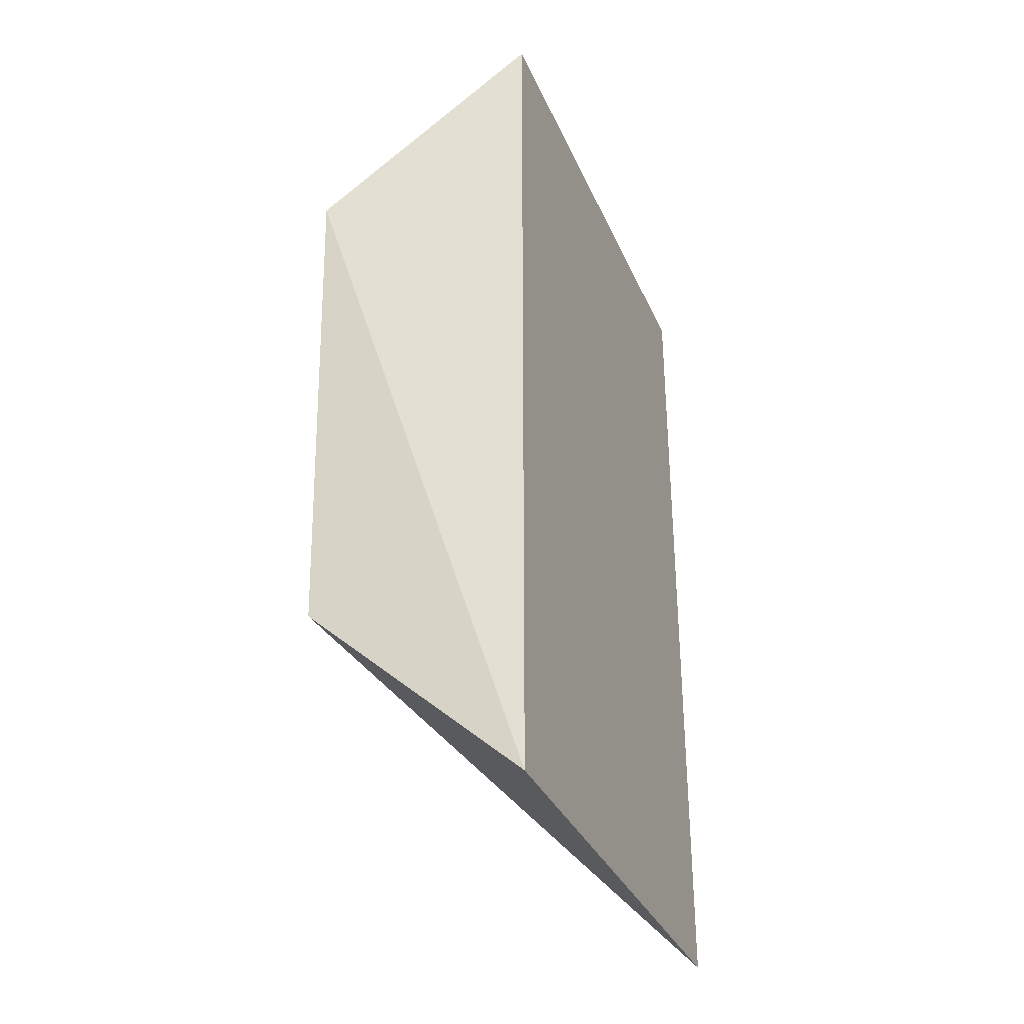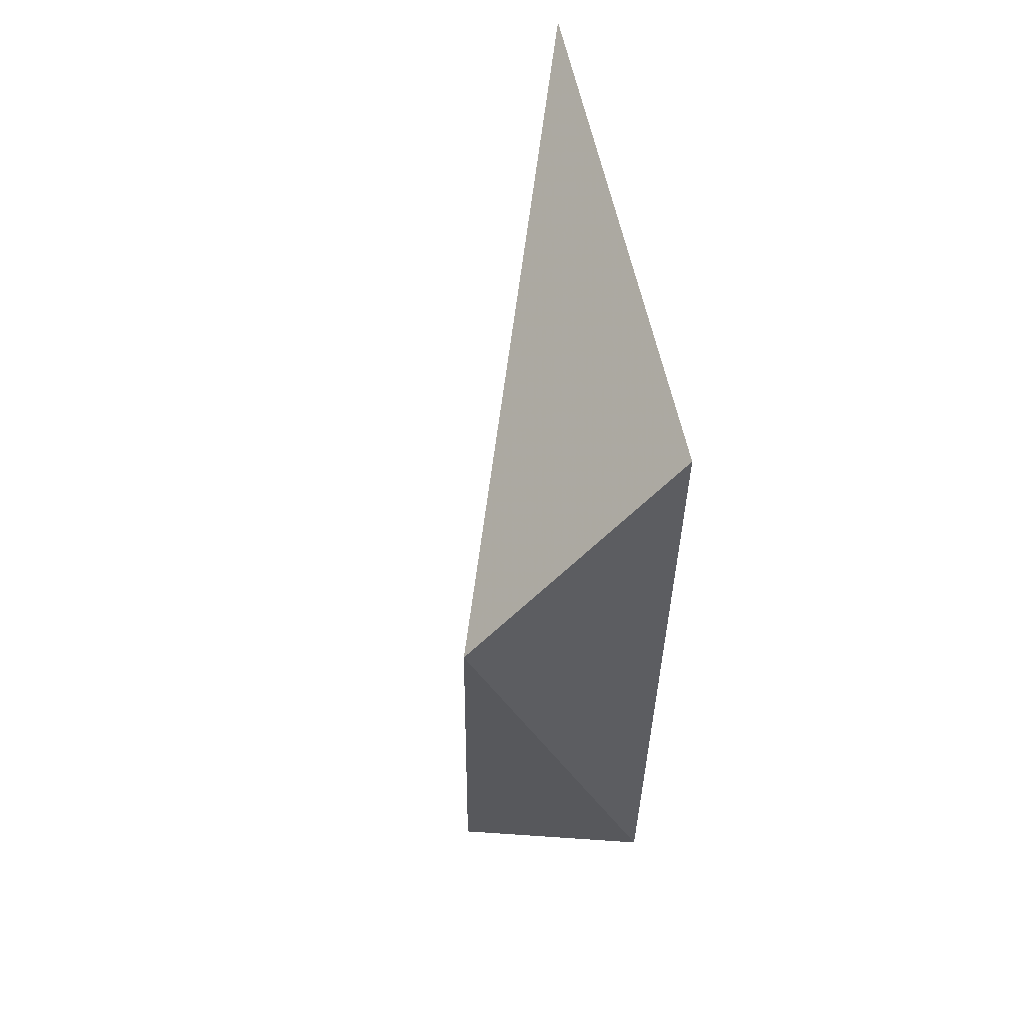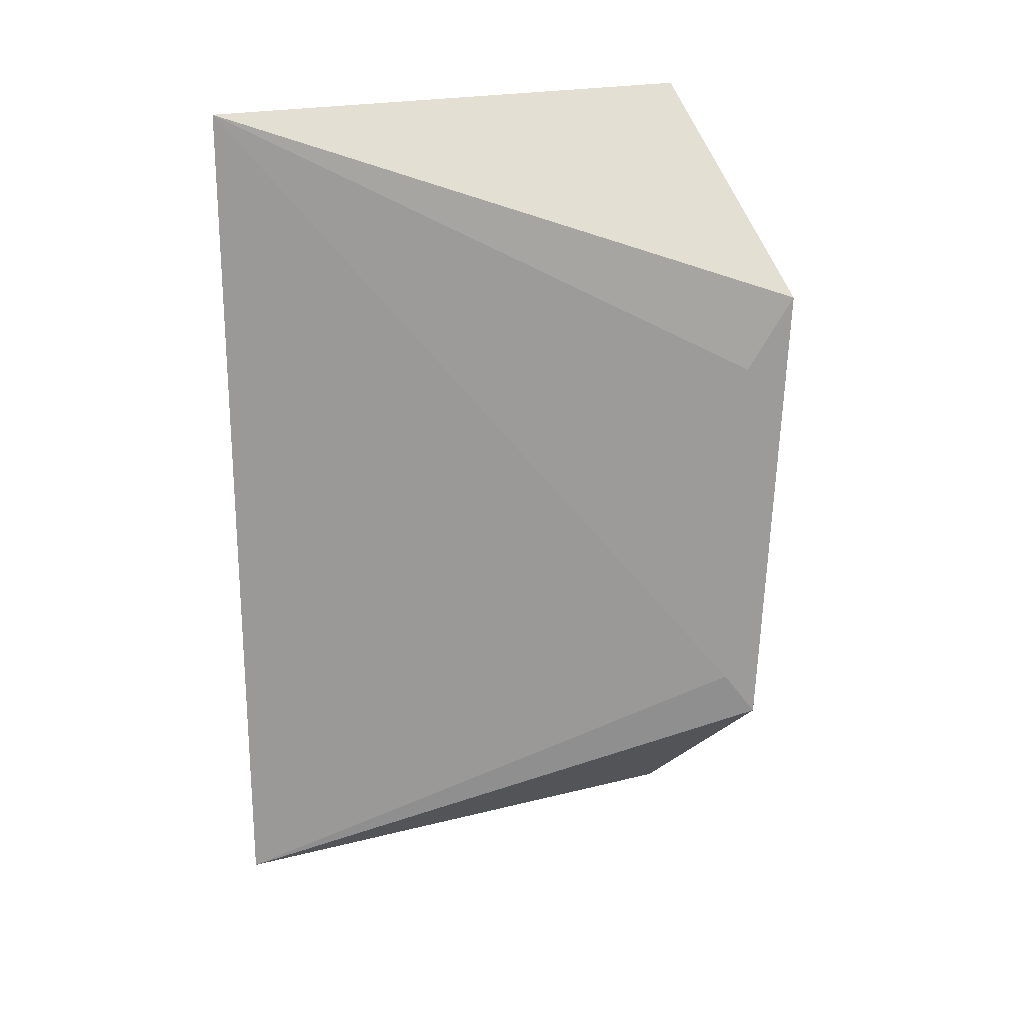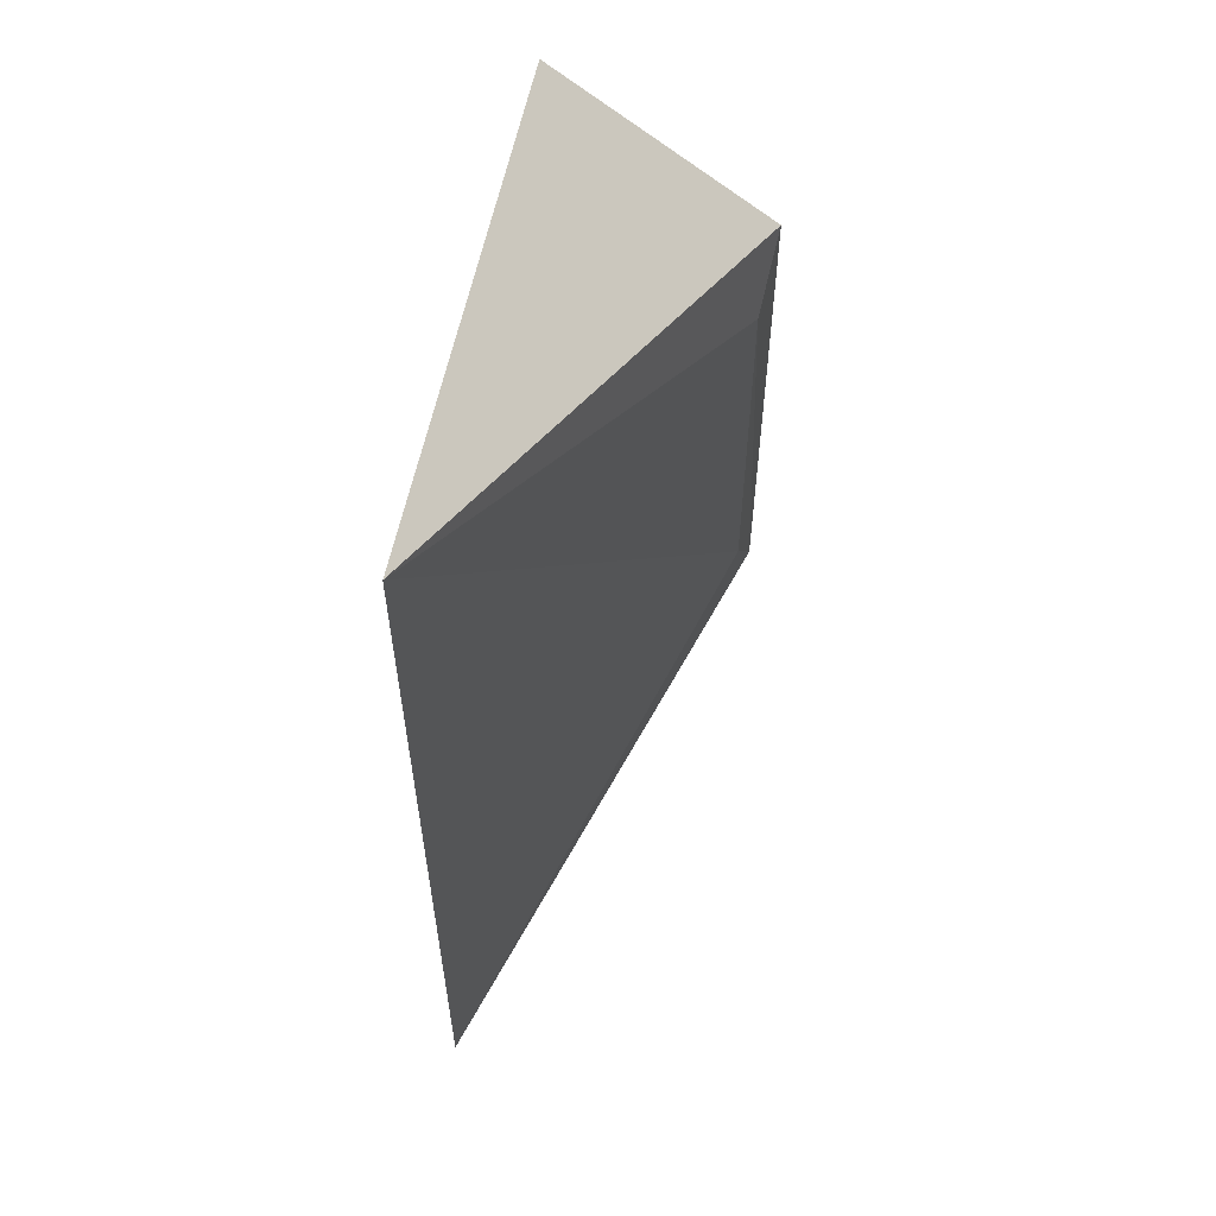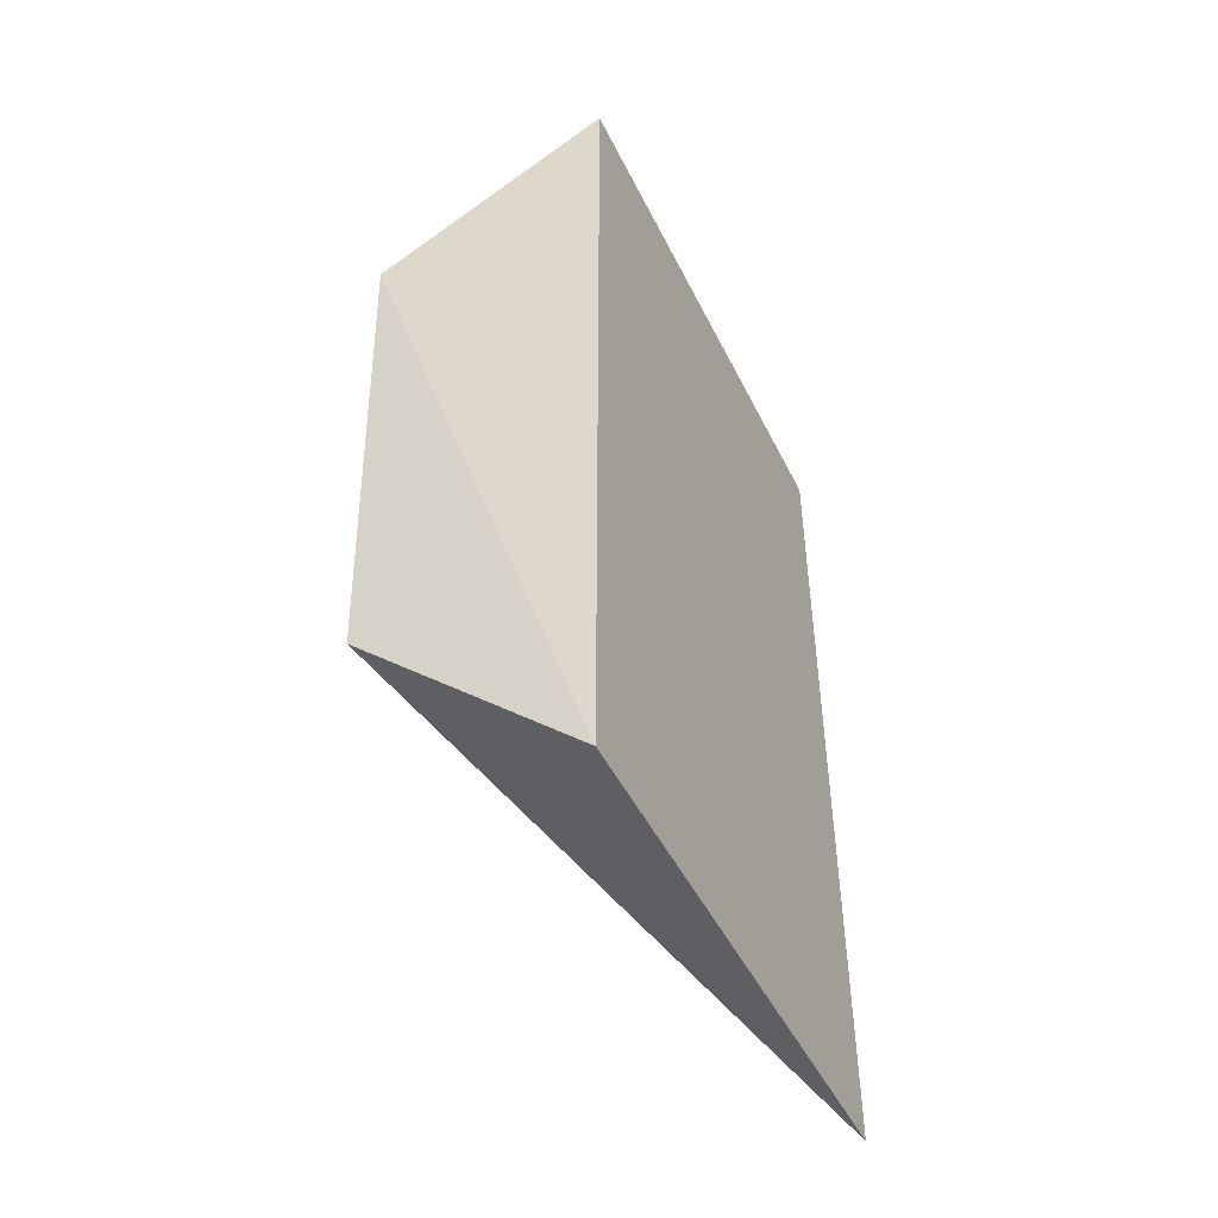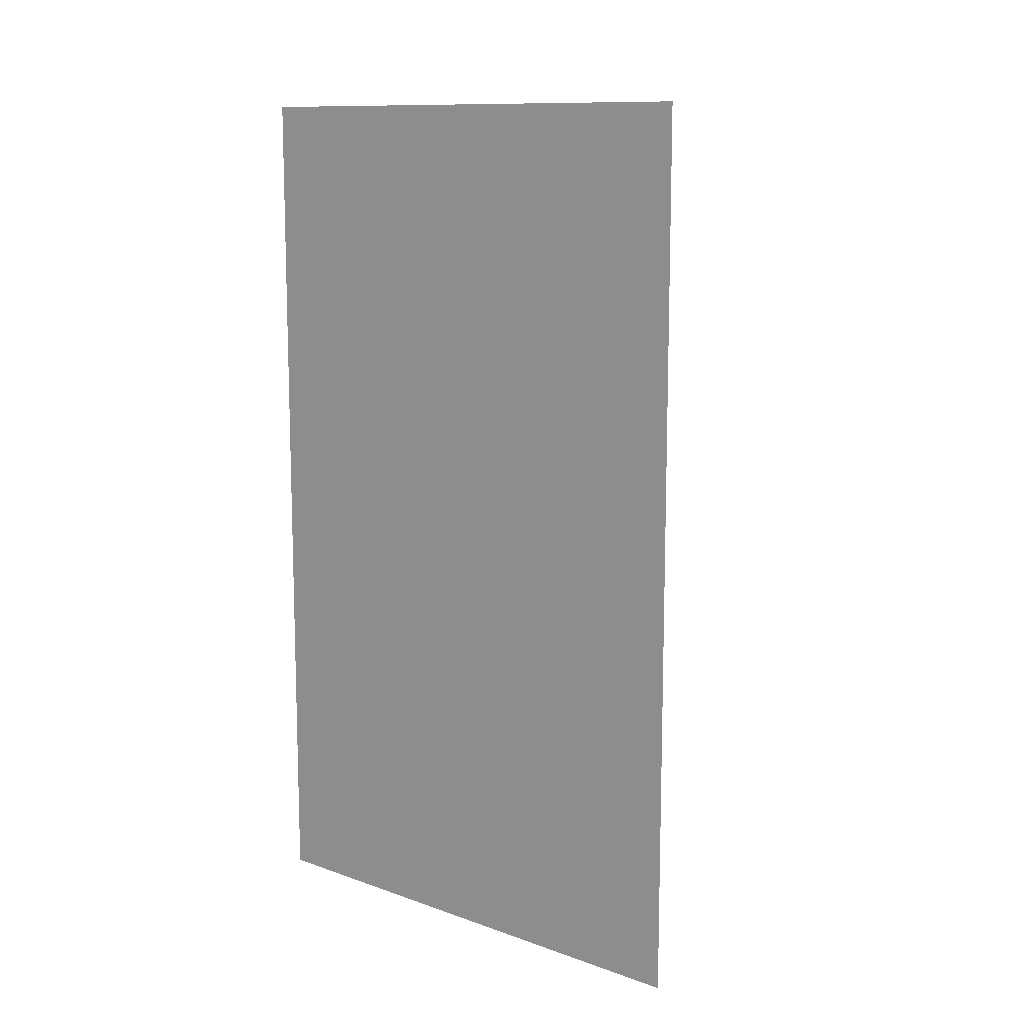
<metadata>
{"format":"obj","ext":"obj","renderer":"f3d","projection":"perspective","resolution":1024,"background":"white","views":[{"elev":-33.3,"azim":21.1,"up":"+Y"},{"elev":58.8,"azim":-11.7,"up":"+Y"},{"elev":21.3,"azim":-114.4,"up":"+Y"},{"elev":57.3,"azim":-168.9,"up":"+Y"},{"elev":-48.1,"azim":25.5,"up":"+Y"},{"elev":11.4,"azim":130.5,"up":"+Y"}]}
</metadata>
<code>
v -0.02174 0.4976 -0.178
v -0.02174 0.4714 -0.178
v -0.02174 0.4976 -0.1937
v -0.02802 0.477 -0.1775
v -0.02797 0.4916 -0.1768
v -0.02174 0.4714 -0.1937
v -0.0277 0.4893 -0.1782
v -0.02775 0.4784 -0.1785
f 1 2 3
f 5 2 1
f 5 4 2
f 5 1 3
f 6 3 2
f 6 2 4
f 7 5 3
f 7 4 5
f 8 6 4
f 8 3 6
f 8 7 3
f 8 4 7

</code>
